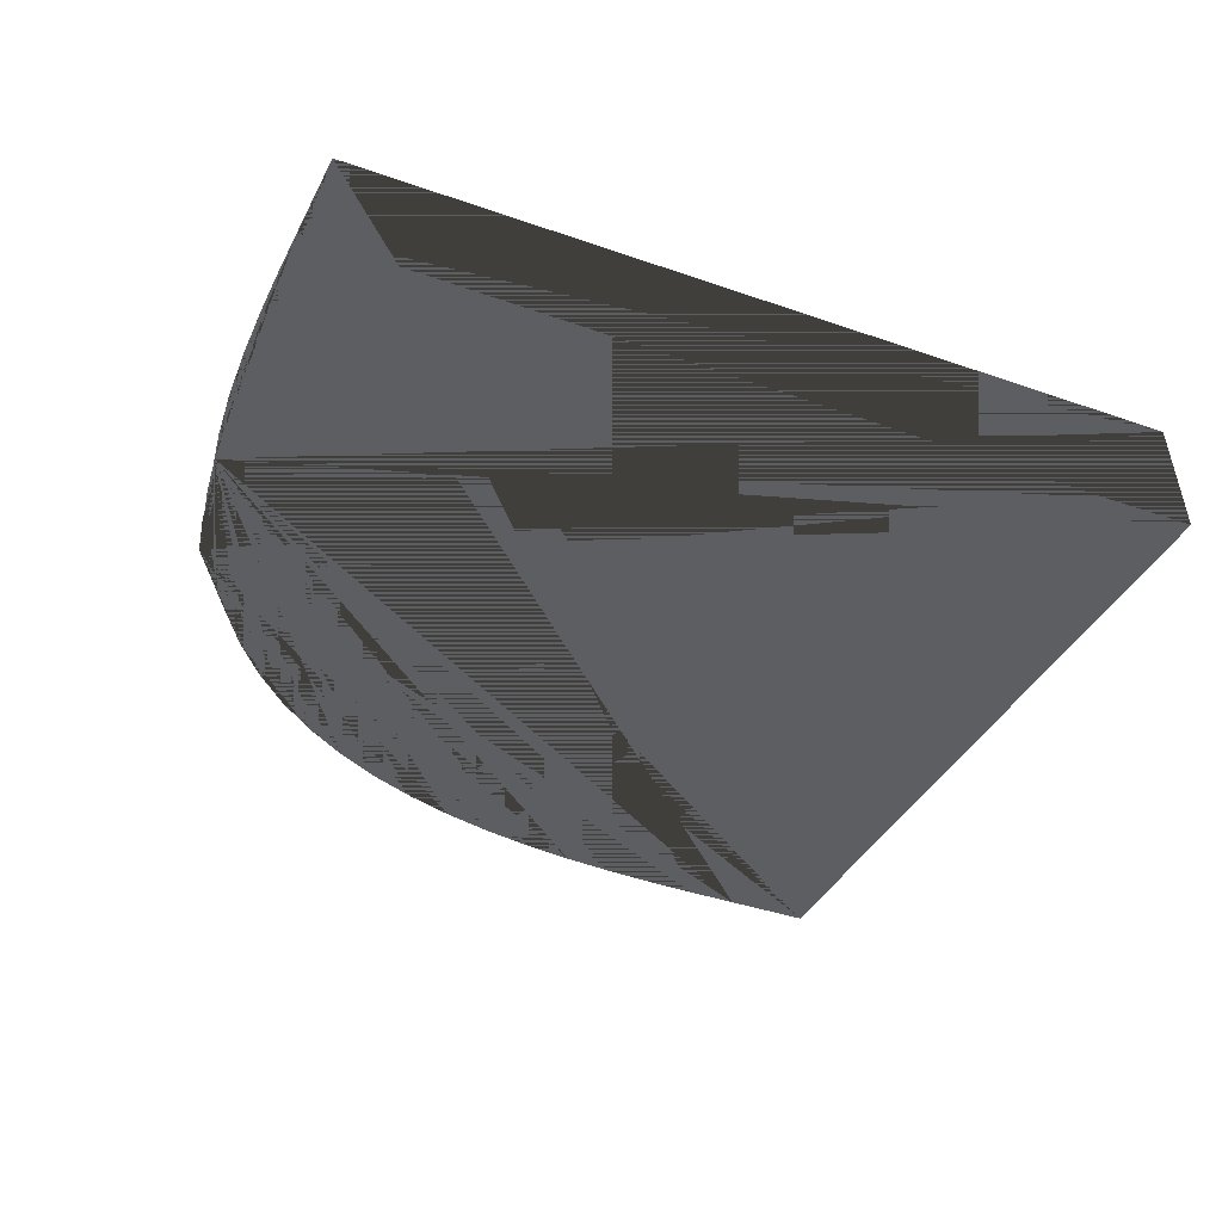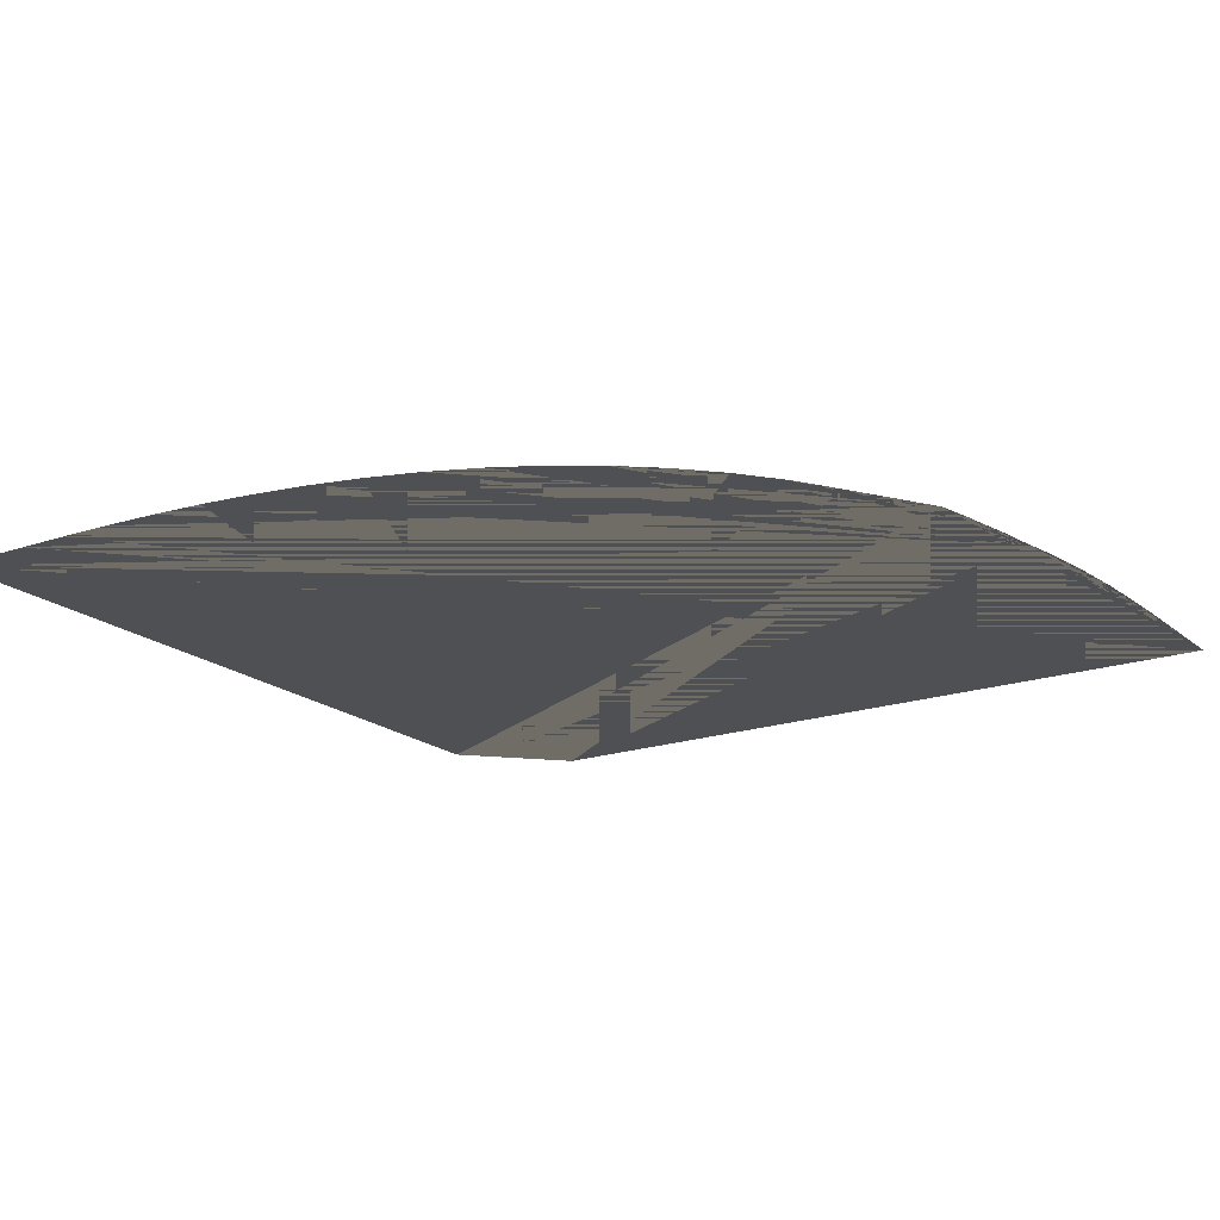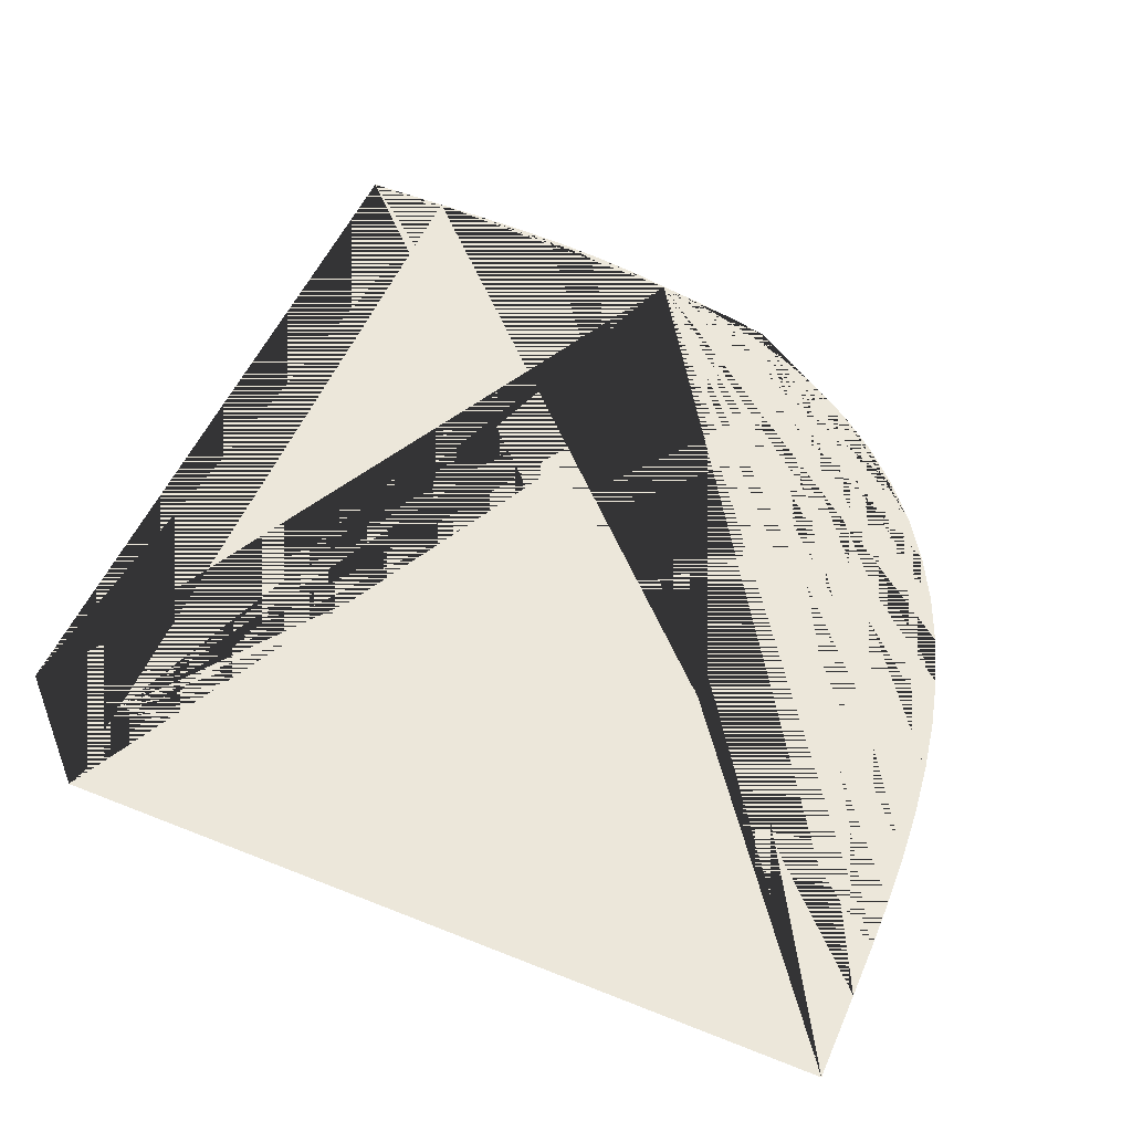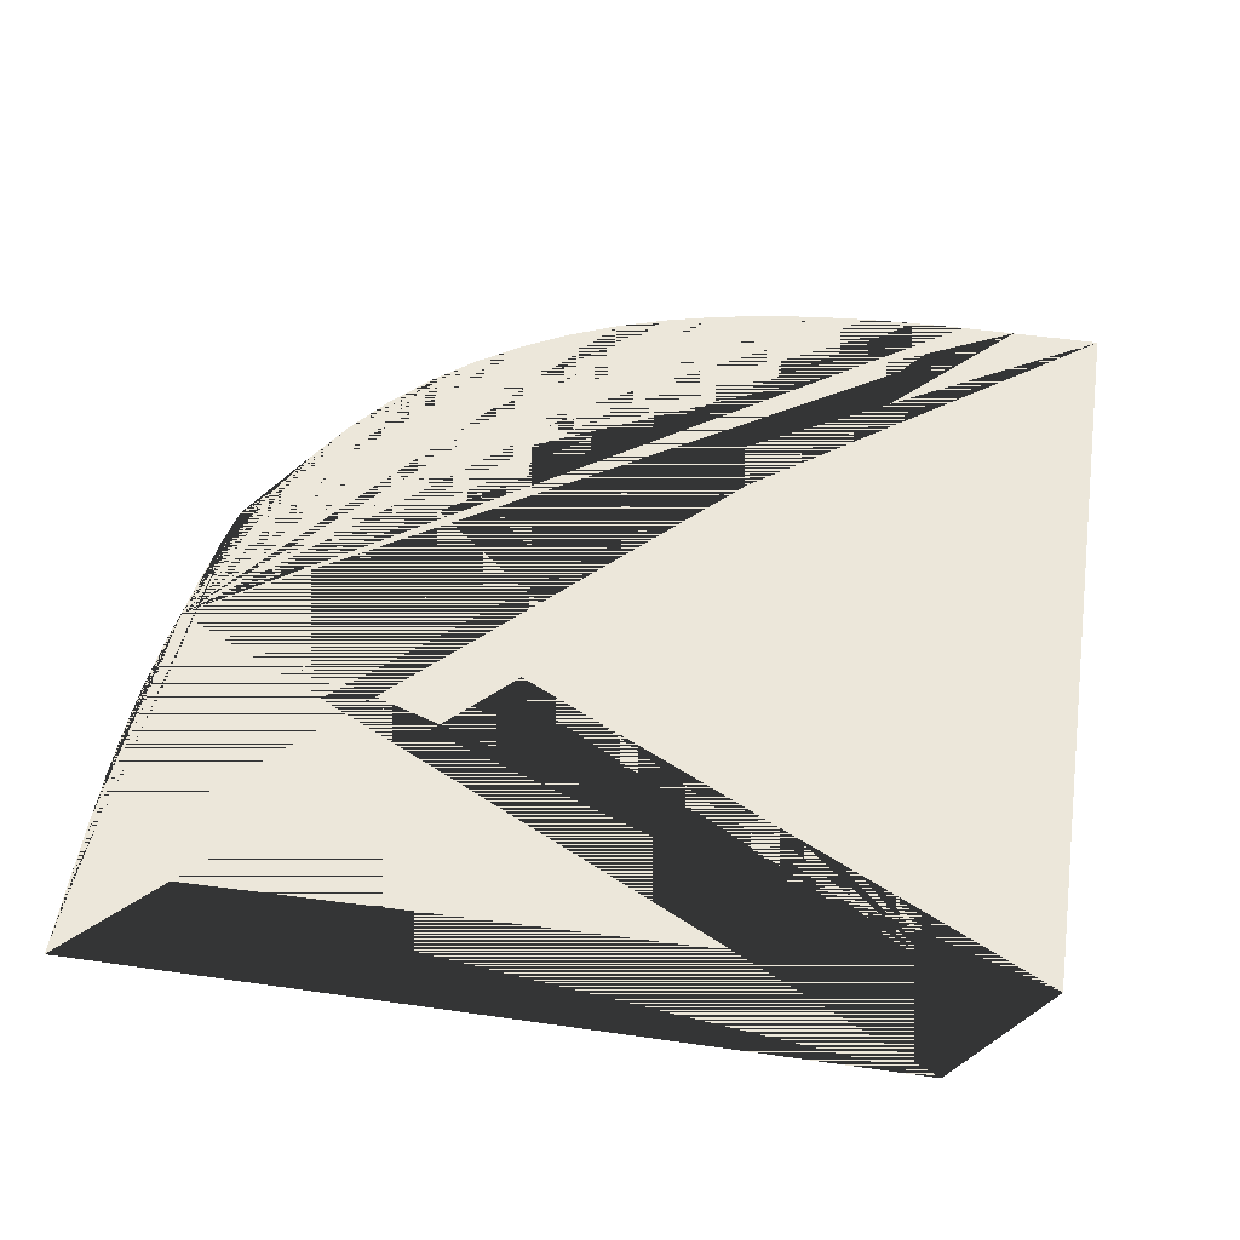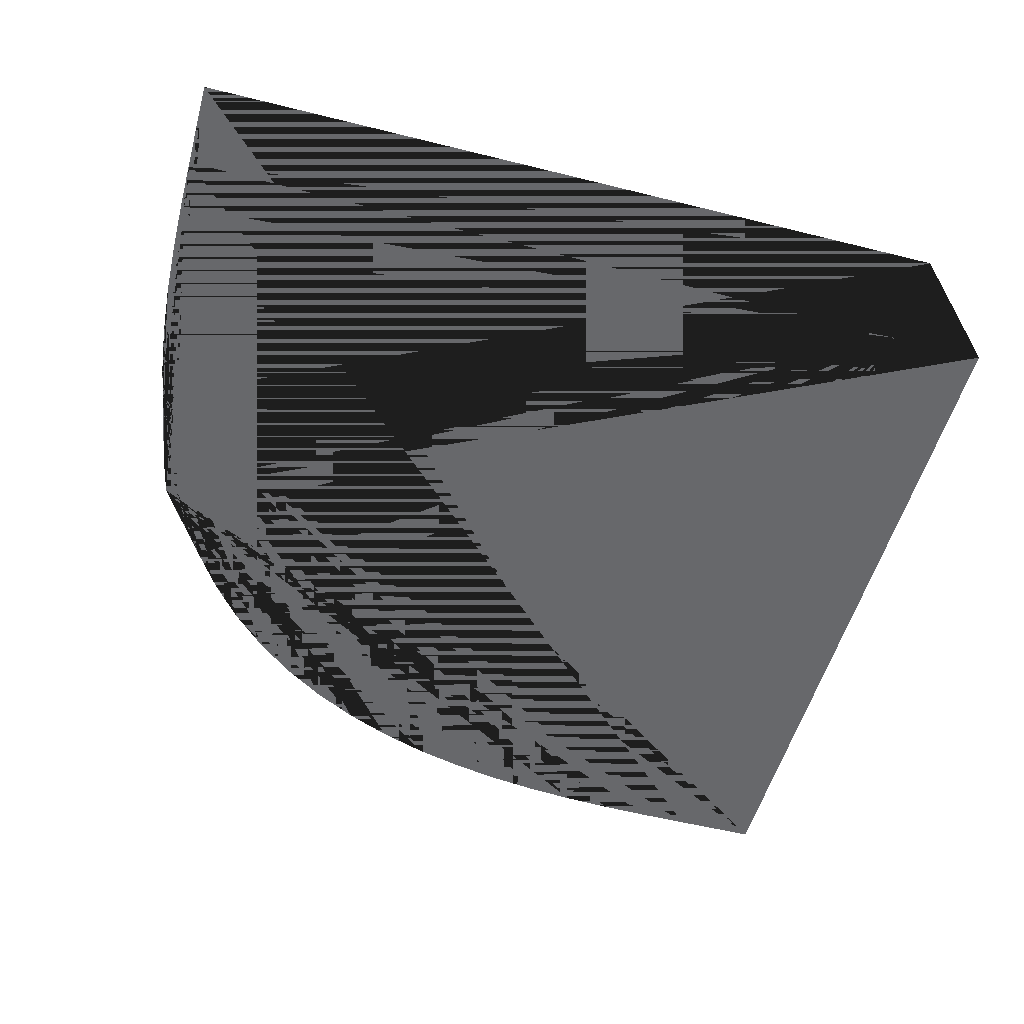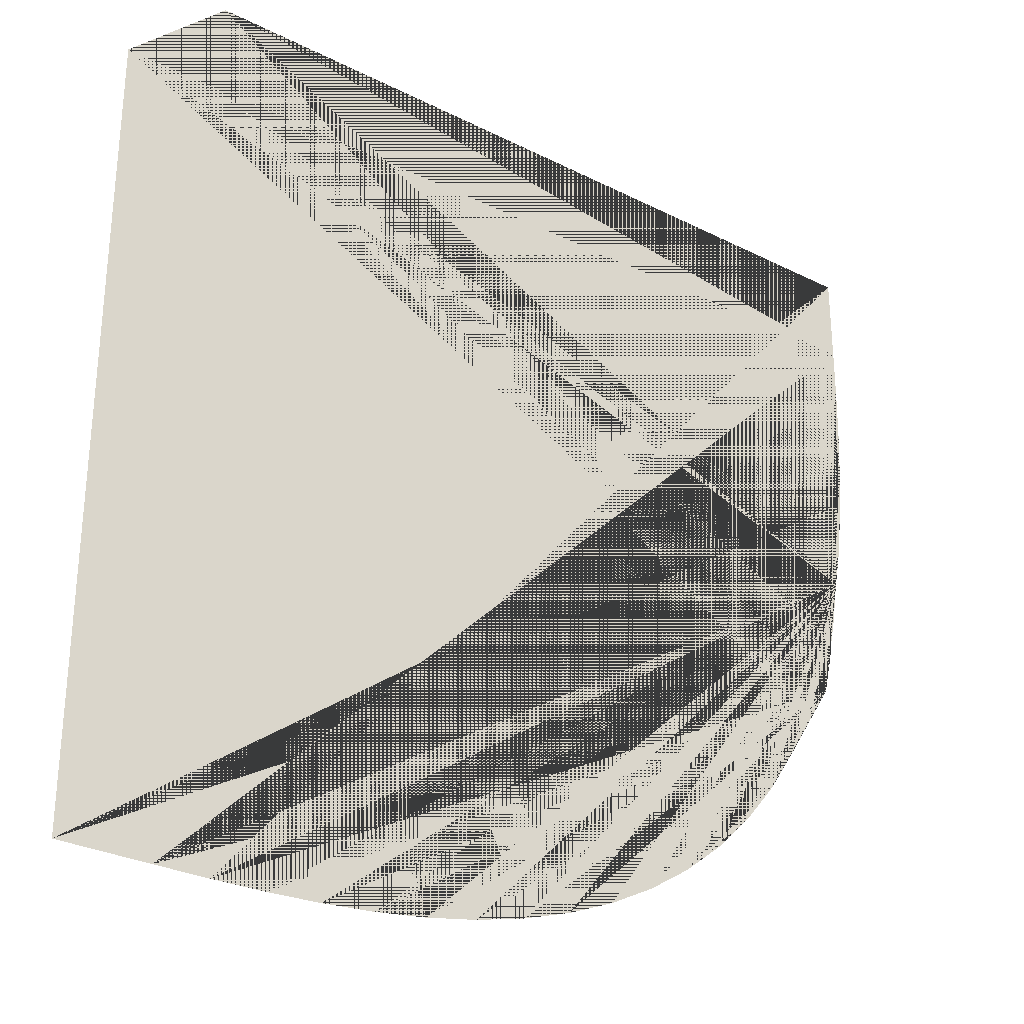
<metadata>
{"format":"obj","ext":"obj","renderer":"f3d","projection":"perspective","resolution":1024,"background":"white","views":[{"elev":-37.9,"azim":-24.3,"up":"+Y"},{"elev":-18.9,"azim":-146.8,"up":"+Y"},{"elev":52.8,"azim":113.3,"up":"+Y"},{"elev":52.5,"azim":8.8,"up":"+Y"},{"elev":-52.3,"azim":-15.2,"up":"+Y"},{"elev":-29.9,"azim":143.6,"up":"+Z"}]}
</metadata>
<code>
v 1 0 -0.8
v -0.8 0 1
v 0.8 0 1
v 1 0 0.8
v 0.8 0 0.8
v -0.8 0 0.82
v 0.82 0 -0.8
v -0.7996 0 0.7125
v -0.7975 0 0.605
v -0.7925 0 0.4976
v -0.7836 0 0.3904
v -0.7698 0 0.2838
v -0.7503 0 0.1781
v -0.7242 0 0.07378
v -0.6906 0 -0.02837
v -0.649 0 -0.1275
v -0.5987 0 -0.2225
v -0.5397 0 -0.3124
v -0.4719 0 -0.3958
v -0.3958 0 -0.4719
v -0.3124 0 -0.5397
v -0.2225 0 -0.5987
v -0.1275 0 -0.649
v -0.02837 0 -0.6906
v 0.07378 0 -0.7242
v 0.1781 0 -0.7503
v 0.2838 0 -0.7698
v 0.3904 0 -0.7836
v 0.4976 0 -0.7925
v 0.605 0 -0.7975
v 0.7125 0 -0.7996
f 6 3 5
f 5 4 7
f 4 1 7
f 7 31 5
f 31 30 5
f 30 29 5
f 29 28 5
f 28 27 5
f 27 26 5
f 26 25 5
f 25 24 5
f 24 23 5
f 23 22 5
f 22 21 5
f 21 20 5
f 20 19 5
f 19 18 5
f 18 17 5
f 17 16 5
f 16 15 5
f 15 14 5
f 14 13 5
f 13 12 5
f 12 11 5
f 11 10 5
f 10 9 5
f 9 8 5
f 8 6 5
f 6 2 3
v -0.8 0 1
v -0.7992 0 0.8739
v -0.7969 0 0.7526
v -0.7928 0 0.636
v -0.7869 0 0.5242
v -0.779 0 0.4169
v -0.769 0 0.3142
v -0.7568 0 0.216
v -0.7422 0 0.1222
v -0.7252 0 0.03272
v -0.7055 0 -0.05248
v -0.6832 0 -0.1335
v -0.6579 0 -0.2104
v -0.6297 0 -0.2832
v -0.5984 0 -0.352
v -0.5638 0 -0.4169
v -0.5259 0 -0.478
v -0.4845 0 -0.5353
v -0.4395 0 -0.5888
v -0.3908 0 -0.6388
v -0.3382 0 -0.6851
v -0.2816 0 -0.728
v -0.2209 0 -0.7674
v -0.1559 0 -0.8035
v -0.08663 0 -0.8363
v -0.01283 0 -0.8659
v 0.0656 0 -0.8923
v 0.1488 0 -0.9157
v 0.2368 0 -0.936
v 0.3298 0 -0.9534
v 0.428 0 -0.9679
v 0.5314 0 -0.9797
v 0.6402 0 -0.9887
v 0.7544 0 -0.995
v 0.8743 0 -0.9988
v 1 0 -1
v 1 0 -1
v 1 0 -1
v -0.8 0 1
v 0.8 0 1
v 1 0 0.8
v 0.8 0 0.8
f 42 40 2
f 1 2 39
f 2 3 42
f 39 2 40
f 3 4 42
f 4 5 42
f 5 6 42
f 6 7 42
f 7 8 42
f 8 9 42
f 9 10 42
f 10 11 42
f 11 12 42
f 12 13 42
f 13 14 42
f 14 15 42
f 15 16 42
f 16 17 42
f 17 18 42
f 18 19 21
f 42 18 21
f 19 20 21
f 21 22 42
f 22 23 42
f 23 24 42
f 24 25 42
f 25 26 42
f 26 27 42
f 27 28 42
f 28 29 42
f 29 30 42
f 30 31 42
f 31 32 42
f 32 33 42
f 33 34 42
f 34 35 42
f 35 36 38
f 38 41 35
f 41 42 35
v -0.9988 0 0.8743
v -0.995 0 0.7544
v -0.9887 0 0.6402
v -0.9797 0 0.5314
v -0.9679 0 0.428
v -0.9534 0 0.3298
v -0.936 0 0.2368
v -0.9157 0 0.1488
v -0.8923 0 0.0656
v -0.8659 0 -0.01283
v -0.8363 0 -0.08663
v -0.8035 0 -0.1559
v -0.7674 0 -0.2209
v -0.728 0 -0.2816
v -0.6851 0 -0.3382
v -0.6388 0 -0.3908
v -0.5888 0 -0.4395
v -0.5353 0 -0.4845
v -0.478 0 -0.5259
v -0.4169 0 -0.5638
v -0.352 0 -0.5984
v -0.2832 0 -0.6297
v -0.2104 0 -0.6579
v -0.1335 0 -0.6832
v -0.05248 0 -0.7055
v 0.03272 0 -0.7252
v 0.1222 0 -0.7422
v 0.216 0 -0.7568
v 0.3142 0 -0.769
v 0.4169 0 -0.779
v 0.5242 0 -0.7869
v 0.636 0 -0.7928
v 0.7526 0 -0.7969
v 0.8739 0 -0.7992
v 1 0 -0.8
v -1 0 1
v 0.8 0 1
v 1 0 0.8
v 0.8 0 0.8
f 15 18 39
f 36 1 37
f 1 2 39
f 2 3 39
f 3 4 39
f 4 5 39
f 5 6 39
f 6 7 39
f 7 8 39
f 8 9 39
f 9 10 39
f 10 11 39
f 11 12 39
f 12 13 39
f 13 14 39
f 14 15 39
f 15 16 17
f 18 15 17
f 18 19 39
f 19 20 39
f 20 21 39
f 21 22 39
f 22 23 39
f 23 24 39
f 24 25 39
f 25 26 39
f 26 27 39
f 27 28 39
f 28 29 39
f 29 30 39
f 30 31 39
f 31 32 39
f 32 33 39
f 33 34 39
f 34 35 38
f 39 37 1
f 34 38 39
v -0.9988 0 0.8739
v -0.995 0 0.7526
v -0.9887 0 0.636
v -0.9797 0 0.5242
v -0.9679 0 0.4169
v -0.9534 0 0.3142
v -0.936 0 0.216
v -0.9157 0 0.1222
v -0.8923 0 0.03272
v -0.8659 0 -0.05248
v -0.8363 0 -0.1335
v -0.8035 0 -0.2104
v -0.7674 0 -0.2832
v -0.728 0 -0.352
v -0.6851 0 -0.4169
v -0.6388 0 -0.478
v -0.5888 0 -0.5353
v -0.5353 0 -0.5888
v -0.478 0 -0.6388
v -0.4169 0 -0.6851
v -0.352 0 -0.728
v -0.2832 0 -0.7674
v -0.2104 0 -0.8035
v -0.1335 0 -0.8363
v -0.05248 0 -0.8659
v 0.03272 0 -0.8923
v 0.1222 0 -0.9157
v 0.216 0 -0.936
v 0.3142 0 -0.9534
v 0.4169 0 -0.9679
v 0.5242 0 -0.9797
v 0.636 0 -0.9887
v 0.7526 0 -0.995
v 0.8739 0 -0.9988
v 1 0 -1
v -1 0 1
v 0.8 0 1
v 1 0 0.8
v 0.8 0 0.8
f 3 2 39
f 2 1 39
f 1 36 37
f 39 1 37
f 39 38 34
f 38 35 34
f 34 33 39
f 33 32 39
f 32 31 39
f 31 30 39
f 30 29 39
f 29 28 39
f 28 27 39
f 27 26 39
f 26 25 39
f 25 24 39
f 24 23 39
f 23 22 39
f 22 21 39
f 21 20 39
f 20 19 39
f 19 18 39
f 18 17 39
f 17 16 39
f 16 15 39
f 15 14 39
f 14 13 39
f 13 12 39
f 12 11 39
f 11 10 39
f 10 9 39
f 9 8 39
f 8 7 39
f 7 6 39
f 6 5 39
f 5 4 39
f 4 3 39

</code>
